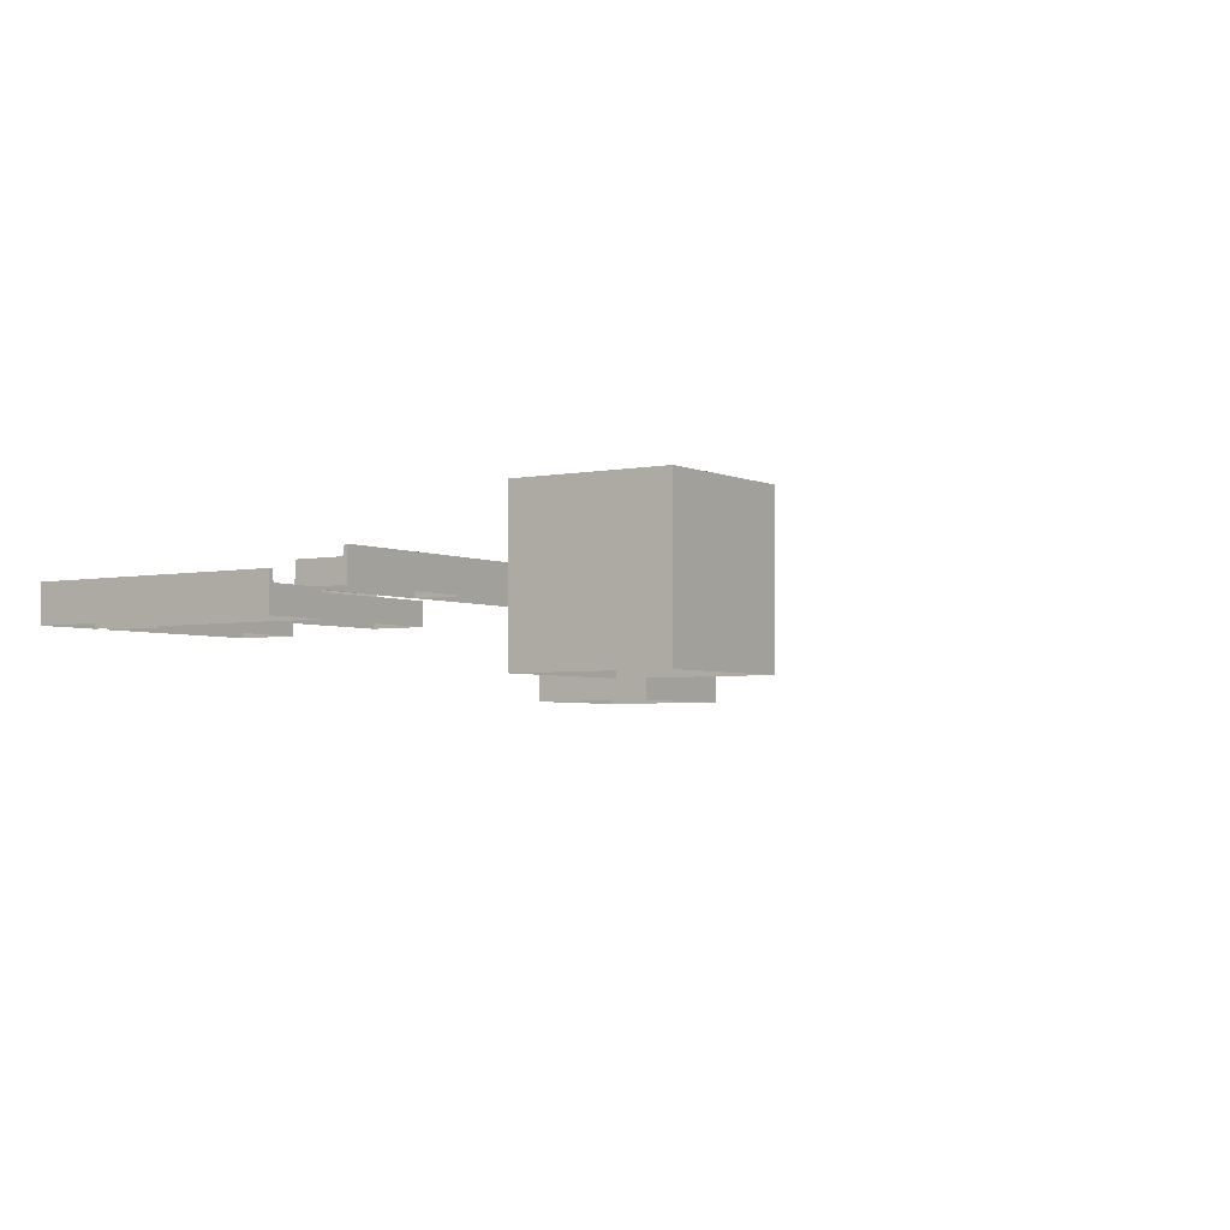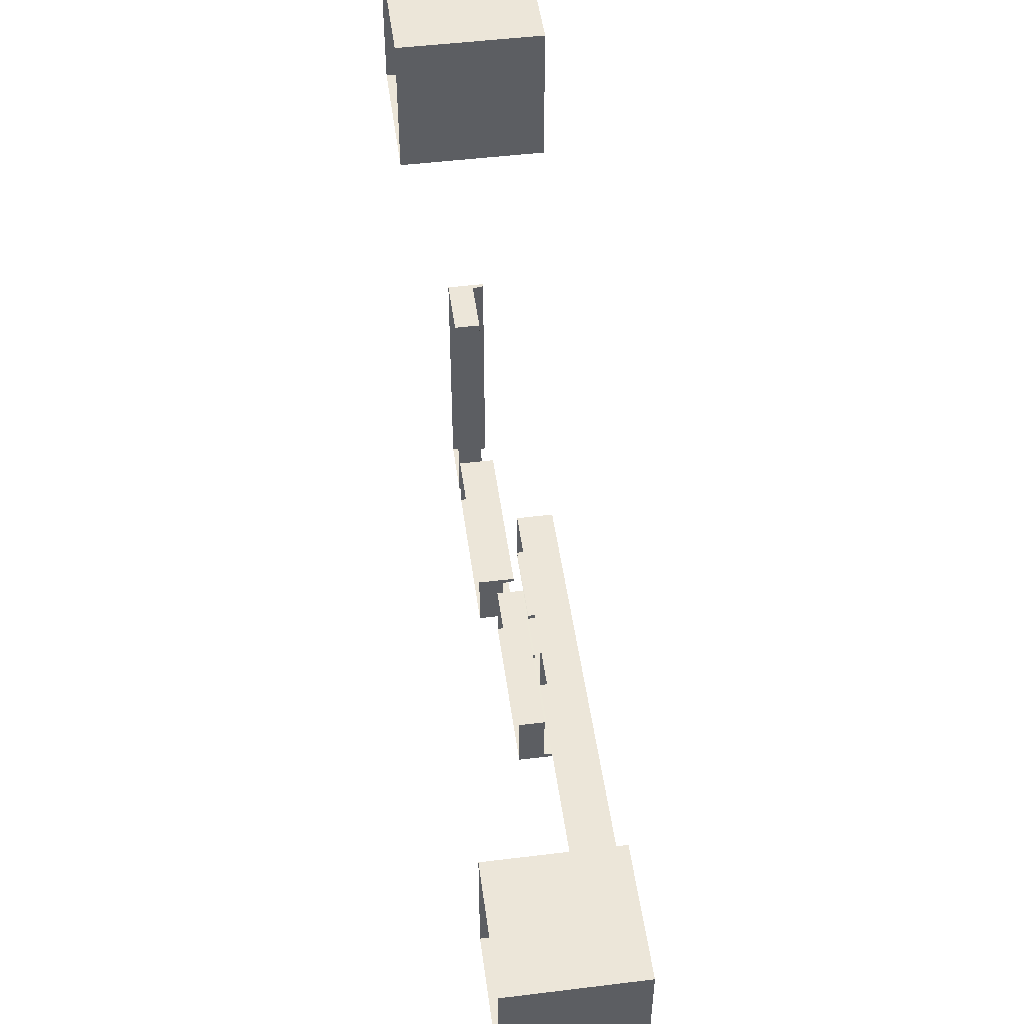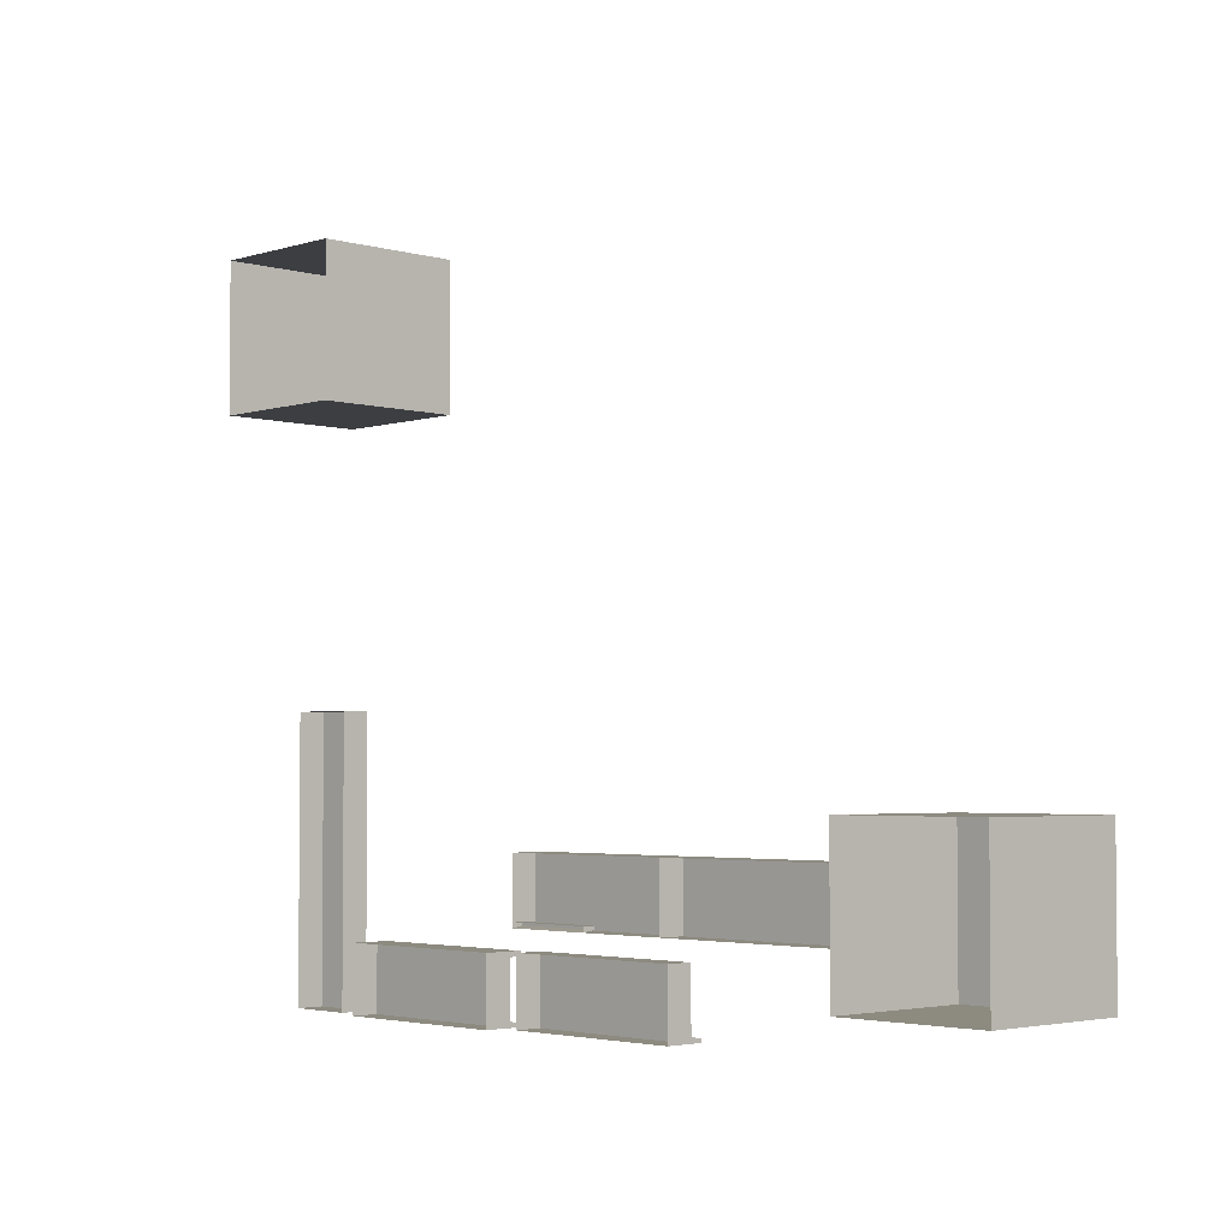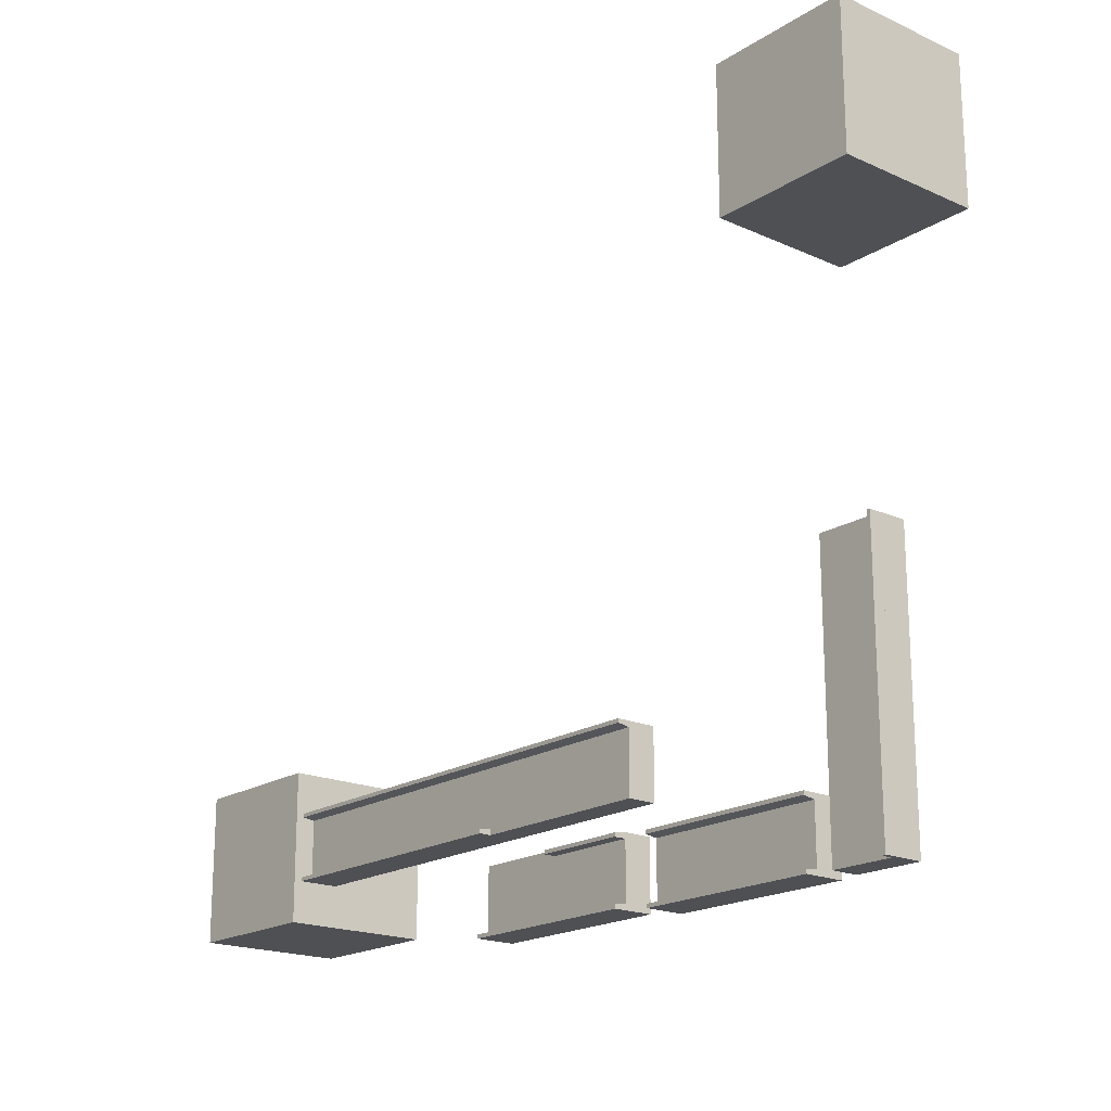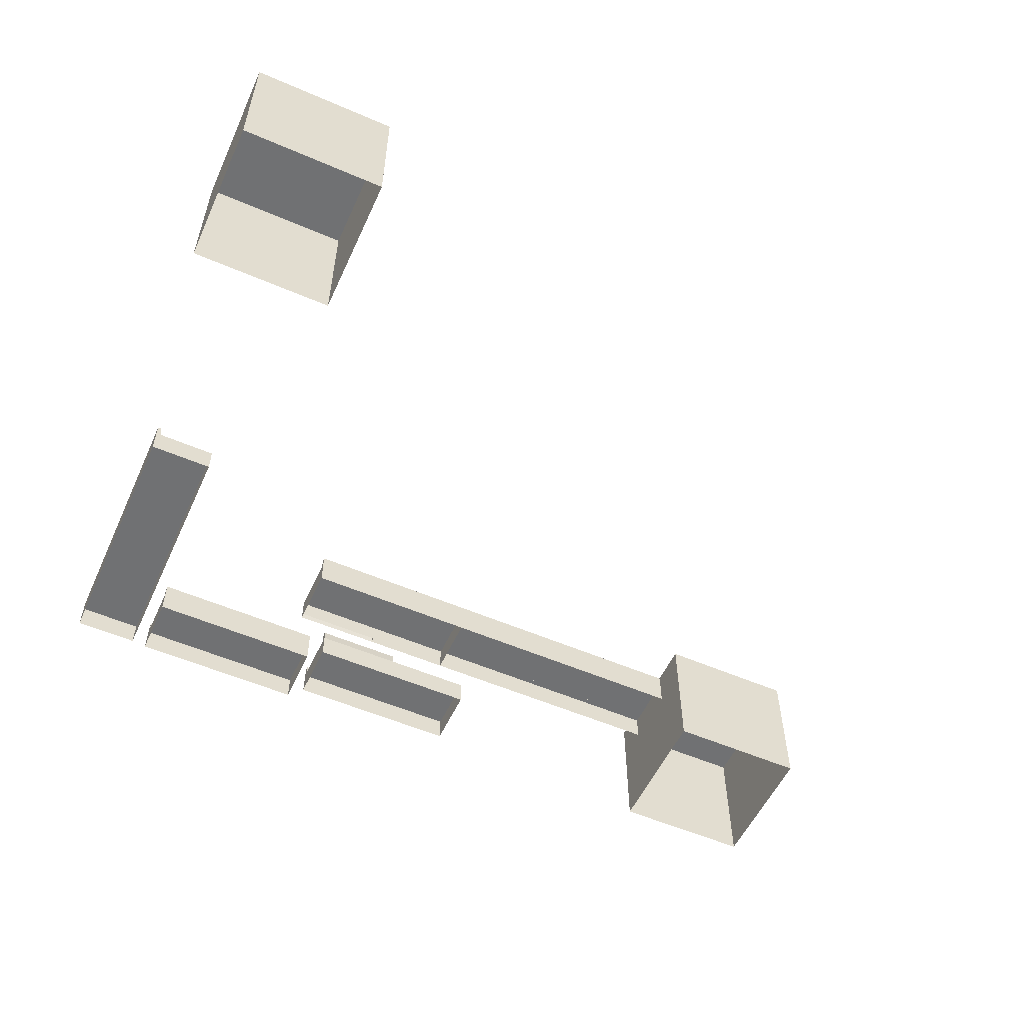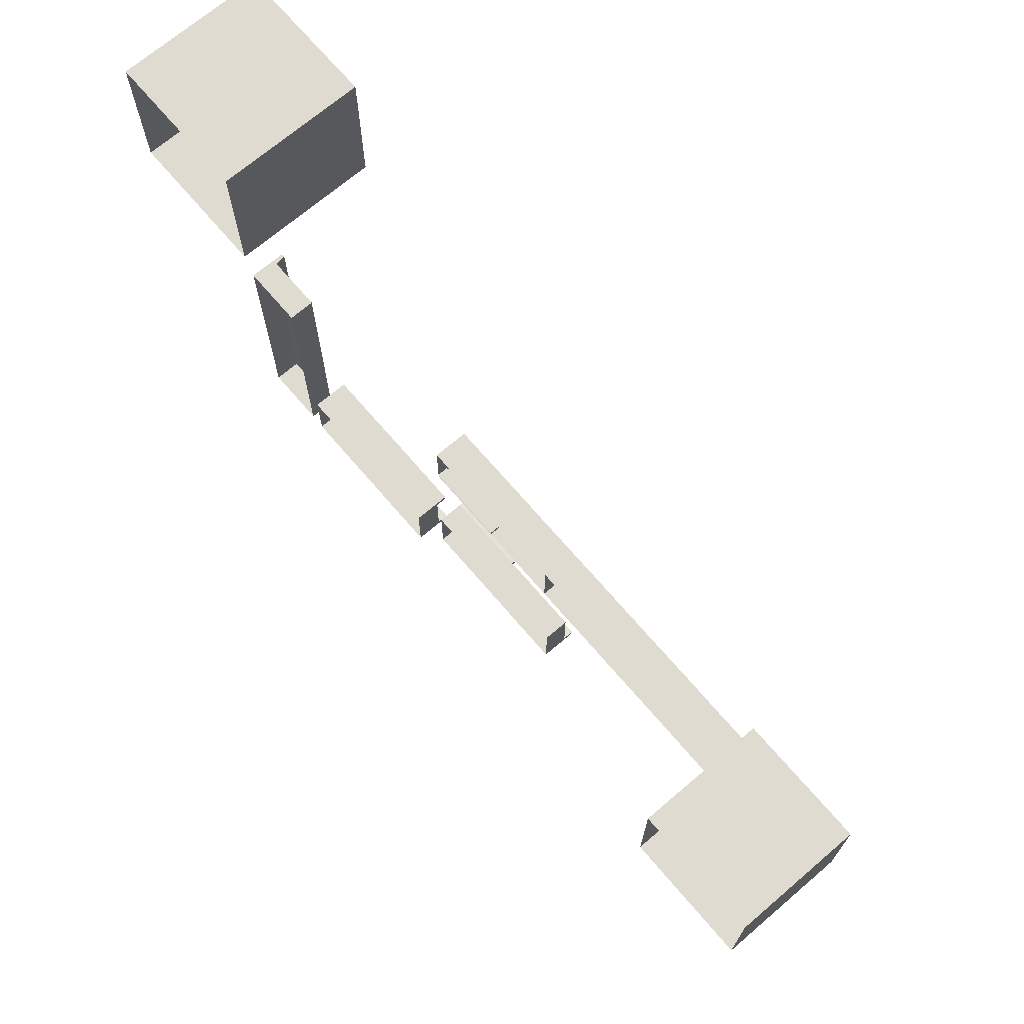
<metadata>
{"format":"obj","ext":"obj","renderer":"f3d","projection":"perspective","resolution":1024,"background":"white","views":[{"elev":-3.5,"azim":-56.1,"up":"+Y"},{"elev":49.4,"azim":82.3,"up":"+Z"},{"elev":-3.3,"azim":46.2,"up":"+Z"},{"elev":-19.1,"azim":-130.1,"up":"+Z"},{"elev":-55.1,"azim":-24.5,"up":"+Y"},{"elev":70.0,"azim":49.5,"up":"+Z"}]}
</metadata>
<code>
v 4330 32.33 -1.129e+04
v 4220 65.33 -1.129e+04
v 4220 32.33 -1.129e+04
v 4110 65.33 -1.129e+04
v 4110 32.33 -1.129e+04
v 4110 32.33 -1.121e+04
v 4110 65.33 -1.121e+04
v 4330 65.33 -1.121e+04
v 4330 32.33 -1.121e+04
v 4220 32.33 -1.121e+04
v 3776 43.33 -1.113e+04
v 3774 57.63 -1.113e+04
v 3896 32.33 -1.063e+04
v 3896 120.3 -1.045e+04
v 3896 32.33 -1.045e+04
v 3896 -55.67 -1.063e+04
v 3896 -55.67 -1.045e+04
v 3721 32.33 -1.063e+04
v 3721 120.3 -1.063e+04
v 3896 120.3 -1.063e+04
v 3721 -55.67 -1.063e+04
v 3721 -55.67 -1.045e+04
v 3721 32.33 -1.045e+04
v 3721 120.3 -1.045e+04
v 4616 112.6 -1.119e+04
v 4616 98.33 -1.119e+04
v 4451 112.6 -1.119e+04
v 4286 112.6 -1.119e+04
v 4286 112.6 -1.119e+04
v 4616 98.33 -1.119e+04
v 3868 57.63 -1.121e+04
v 3868 43.33 -1.121e+04
v 3978 57.63 -1.121e+04
v 4088 57.63 -1.121e+04
v 4088 43.33 -1.121e+04
v 4088 57.63 -1.122e+04
v 3978 57.63 -1.122e+04
v 3868 43.33 -1.122e+04
v 4616 112.6 -1.119e+04
v 4451 98.33 -1.119e+04
v 4451 112.6 -1.119e+04
v 4286 98.33 -1.119e+04
v 4286 112.6 -1.111e+04
v 4451 112.6 -1.111e+04
v 4616 112.6 -1.111e+04
v 4794 32.33 -1.106e+04
v 4618 120.3 -1.106e+04
v 4618 32.33 -1.106e+04
v 4794 -55.67 -1.106e+04
v 4618 -55.67 -1.106e+04
v 4794 32.33 -1.124e+04
v 4794 120.3 -1.124e+04
v 4794 120.3 -1.106e+04
v 4794 -55.67 -1.124e+04
v 4618 -55.67 -1.124e+04
v 4618 32.33 -1.124e+04
v 4618 120.3 -1.124e+04
v 4088 57.63 -1.129e+04
v 4088 43.33 -1.129e+04
v 3978 57.63 -1.129e+04
v 3978 43.33 -1.129e+04
v 3868 57.63 -1.129e+04
v 3978 57.63 -1.129e+04
v 4286 98.33 -1.119e+04
v 4286 65.33 -1.119e+04
v 4176 98.33 -1.119e+04
v 4066 98.33 -1.119e+04
v 4066 65.33 -1.119e+04
v 4066 65.33 -1.111e+04
v 4176 98.33 -1.111e+04
v 4176 65.33 -1.111e+04
v 4330 79.63 -1.129e+04
v 4330 65.33 -1.129e+04
v 4220 79.63 -1.129e+04
v 4110 79.63 -1.129e+04
v 4110 65.33 -1.129e+04
v 4110 79.63 -1.129e+04
v 4220 79.63 -1.129e+04
v 4066 98.33 -1.112e+04
v 4066 112.6 -1.112e+04
v 4176 98.33 -1.112e+04
v 4088 43.33 -1.129e+04
v 4088 57.63 -1.129e+04
v 3978 43.33 -1.129e+04
v 3868 43.33 -1.129e+04
v 3868 57.63 -1.129e+04
v 4220 79.63 -1.122e+04
v 4110 79.63 -1.122e+04
v 4220 79.63 -1.122e+04
v 4220 65.33 -1.121e+04
v 4220 65.33 -1.122e+04
v 4110 65.33 -1.122e+04
v 4330 65.33 -1.129e+04
v 4330 79.63 -1.129e+04
v 4220 65.33 -1.129e+04
v 4066 79.63 -1.119e+04
v 4176 79.63 -1.119e+04
v 4066 79.63 -1.119e+04
v 4176 79.63 -1.119e+04
v 4066 65.33 -1.119e+04
v 4176 65.33 -1.119e+04
v 4176 65.33 -1.119e+04
v 4088 10.33 -1.129e+04
v 3978 10.33 -1.129e+04
v 3868 43.33 -1.129e+04
v 3868 10.33 -1.129e+04
v 3868 10.33 -1.121e+04
v 3978 43.33 -1.121e+04
v 4088 10.33 -1.121e+04
v 3978 10.33 -1.121e+04
v 3769 10.33 -1.129e+04
v 3769 43.33 -1.113e+04
v 3769 10.33 -1.113e+04
v 3769 43.33 -1.096e+04
v 3769 10.33 -1.096e+04
v 3848 10.33 -1.096e+04
v 3848 43.33 -1.096e+04
v 3848 43.33 -1.113e+04
v 3848 43.33 -1.129e+04
v 3848 10.33 -1.129e+04
v 3848 10.33 -1.113e+04
v 3868 57.63 -1.122e+04
v 3978 43.33 -1.122e+04
v 4088 43.33 -1.122e+04
v 4616 65.33 -1.119e+04
v 4451 98.33 -1.119e+04
v 4451 65.33 -1.119e+04
v 4286 65.33 -1.111e+04
v 4451 98.33 -1.111e+04
v 4616 98.33 -1.111e+04
v 4616 65.33 -1.111e+04
v 4451 65.33 -1.111e+04
v 3769 57.63 -1.129e+04
v 3769 43.33 -1.129e+04
v 3769 57.63 -1.113e+04
v 3769 57.63 -1.096e+04
v 3776 43.33 -1.096e+04
v 3774 57.63 -1.096e+04
v 3774 57.63 -1.129e+04
v 3776 43.33 -1.129e+04
v 4110 79.63 -1.122e+04
v 4066 112.6 -1.111e+04
v 4066 98.33 -1.111e+04
v 4176 112.6 -1.111e+04
v 4286 98.33 -1.111e+04
v 4286 112.6 -1.112e+04
v 4176 112.6 -1.112e+04
v 4286 98.33 -1.112e+04
v 4451 98.33 -1.112e+04
v 4451 112.6 -1.112e+04
v 4616 98.33 -1.112e+04
v 4616 112.6 -1.112e+04
f 73 1 2
f 2 1 3
f 2 3 4
f 4 3 5
f 5 6 4
f 4 6 7
f 4 7 2
f 2 7 90
f 2 90 73
f 73 90 8
f 73 8 1
f 1 8 9
f 7 6 90
f 90 6 10
f 90 10 8
f 8 10 9
f 140 139 11
f 11 139 12
f 11 12 137
f 137 12 138
f 13 14 15
f 13 15 16
f 16 15 17
f 18 19 20
f 13 16 21
f 18 22 23
f 18 23 19
f 19 23 24
f 19 24 20
f 22 17 23
f 23 17 15
f 23 15 24
f 24 15 14
f 24 14 20
f 20 14 13
f 20 13 18
f 18 13 21
f 18 21 22
f 25 26 27
f 27 26 126
f 27 126 28
f 28 126 64
f 64 42 28
f 28 42 29
f 28 29 27
f 27 29 41
f 27 41 25
f 25 41 39
f 25 39 26
f 26 39 30
f 31 32 33
f 33 32 108
f 33 108 34
f 34 108 35
f 35 124 34
f 34 124 36
f 34 36 33
f 33 36 37
f 33 37 31
f 31 37 122
f 31 122 32
f 32 122 38
f 30 39 40
f 40 39 41
f 40 41 42
f 42 41 29
f 43 145 44
f 44 145 129
f 44 129 45
f 45 129 130
f 130 151 45
f 45 151 152
f 45 152 44
f 44 152 150
f 44 150 43
f 43 150 146
f 43 146 145
f 145 146 148
f 46 47 48
f 46 48 49
f 49 48 50
f 51 52 53
f 46 49 54
f 51 55 56
f 51 56 52
f 52 56 57
f 52 57 53
f 55 50 56
f 56 50 48
f 56 48 57
f 57 48 47
f 57 47 53
f 53 47 46
f 53 46 51
f 51 46 54
f 51 54 55
f 58 59 60
f 60 59 61
f 60 61 62
f 62 61 105
f 105 85 62
f 62 85 86
f 62 86 60
f 60 86 63
f 60 63 58
f 58 63 83
f 58 83 59
f 59 83 82
f 64 65 66
f 66 65 102
f 66 102 67
f 67 102 68
f 68 69 67
f 67 69 143
f 67 143 66
f 66 143 70
f 66 70 64
f 64 70 145
f 64 145 65
f 65 145 128
f 143 69 70
f 70 69 71
f 70 71 145
f 145 71 128
f 72 73 74
f 74 73 2
f 74 2 75
f 75 2 4
f 4 76 75
f 75 76 77
f 75 77 74
f 74 77 78
f 74 78 72
f 72 78 94
f 72 94 73
f 73 94 93
f 79 80 81
f 81 80 147
f 81 147 148
f 148 147 146
f 82 83 84
f 84 83 63
f 84 63 85
f 85 63 86
f 87 88 89
f 89 88 141
f 89 90 91
f 89 91 87
f 87 91 92
f 87 92 88
f 88 92 7
f 88 7 141
f 93 94 95
f 95 94 78
f 95 78 76
f 76 78 77
f 96 97 98
f 98 97 99
f 98 68 100
f 98 100 96
f 96 100 101
f 96 101 97
f 97 101 102
f 97 102 99
f 98 99 68
f 68 99 102
f 59 103 61
f 61 103 104
f 61 104 105
f 105 104 106
f 106 107 105
f 105 107 32
f 105 32 61
f 61 32 108
f 61 108 59
f 59 108 35
f 59 35 103
f 103 35 109
f 32 107 108
f 108 107 110
f 108 110 35
f 35 110 109
f 134 111 112
f 112 111 113
f 112 113 114
f 114 113 115
f 115 116 114
f 114 116 117
f 114 117 112
f 112 117 118
f 112 118 134
f 134 118 119
f 134 119 111
f 111 119 120
f 117 116 118
f 118 116 121
f 118 121 119
f 119 121 120
f 38 122 123
f 123 122 37
f 123 37 124
f 124 37 36
f 26 125 126
f 126 125 127
f 126 127 64
f 64 127 65
f 65 128 64
f 64 128 145
f 64 145 126
f 126 145 129
f 126 129 26
f 26 129 130
f 26 130 125
f 125 130 131
f 145 128 129
f 129 128 132
f 129 132 130
f 130 132 131
f 133 134 135
f 135 134 112
f 135 112 136
f 136 112 114
f 114 137 136
f 136 137 138
f 136 138 135
f 135 138 12
f 135 12 133
f 133 12 139
f 133 139 134
f 134 139 140
f 89 141 90
f 90 141 7
f 142 143 144
f 144 143 70
f 144 70 43
f 43 70 145
f 145 148 43
f 43 148 146
f 43 146 144
f 144 146 147
f 144 147 142
f 142 147 80
f 142 80 143
f 143 80 79
f 148 146 149
f 149 146 150
f 149 150 151
f 151 150 152

</code>
